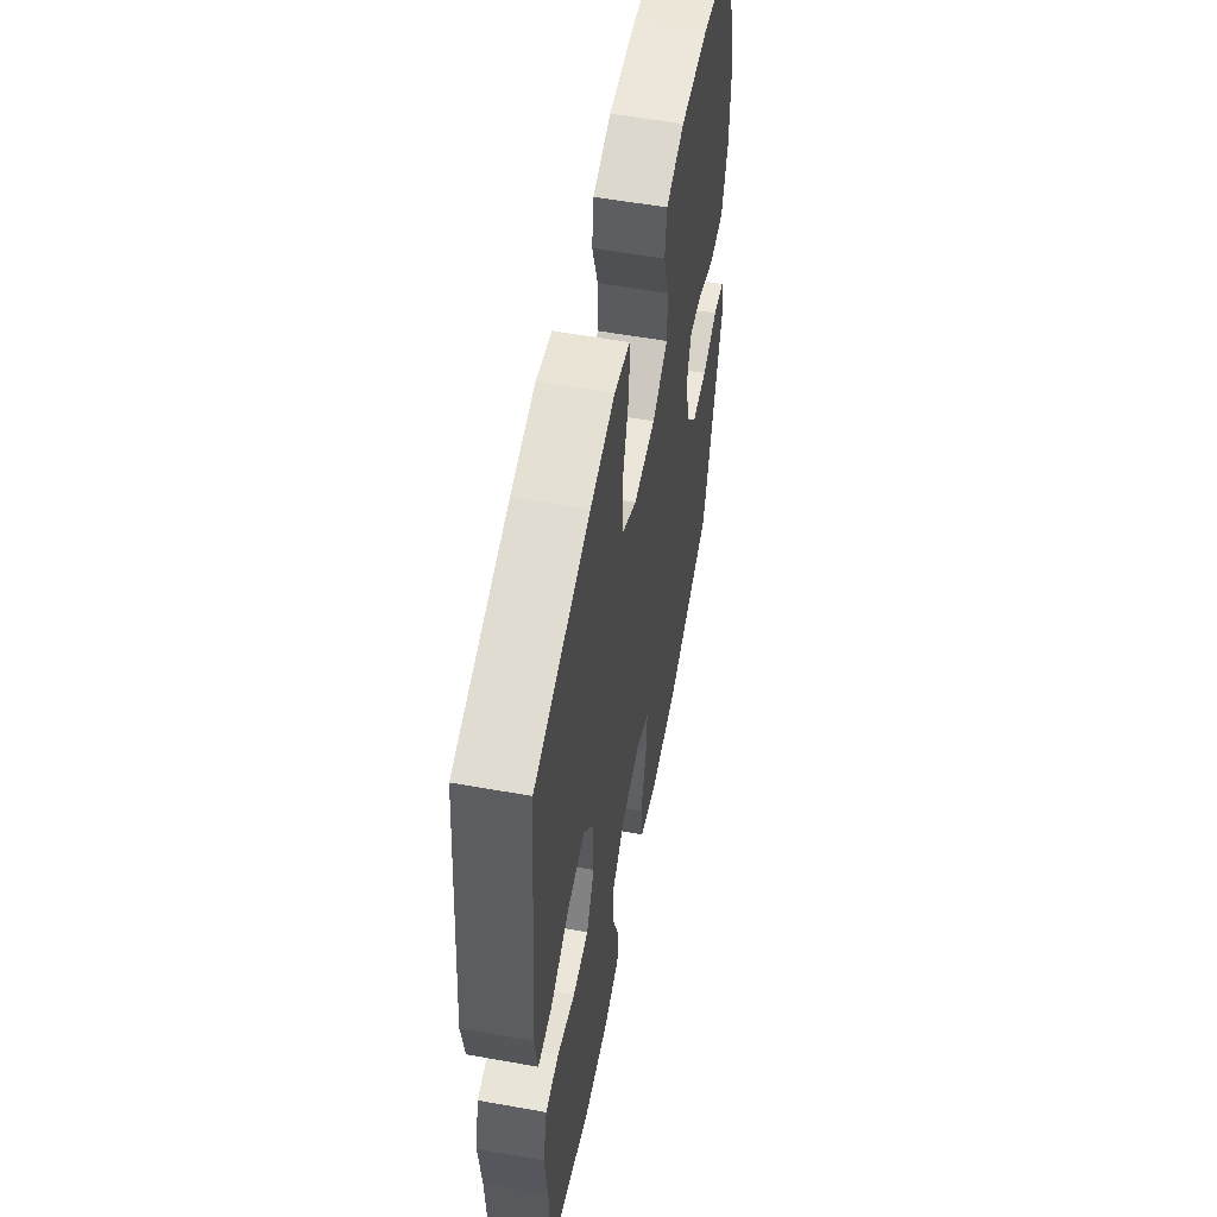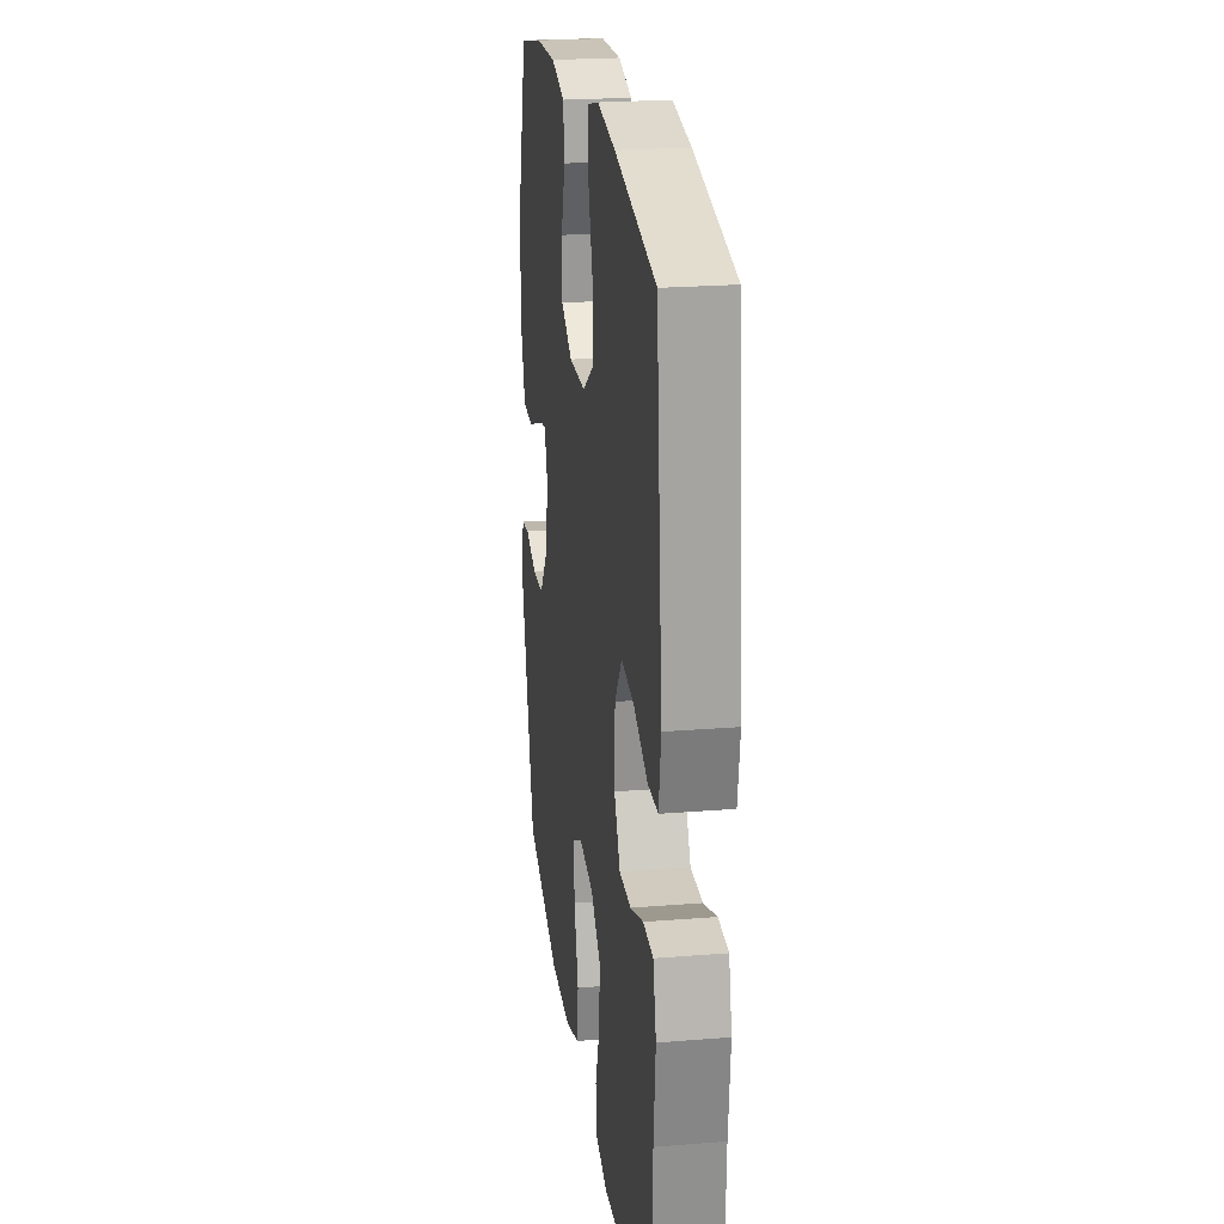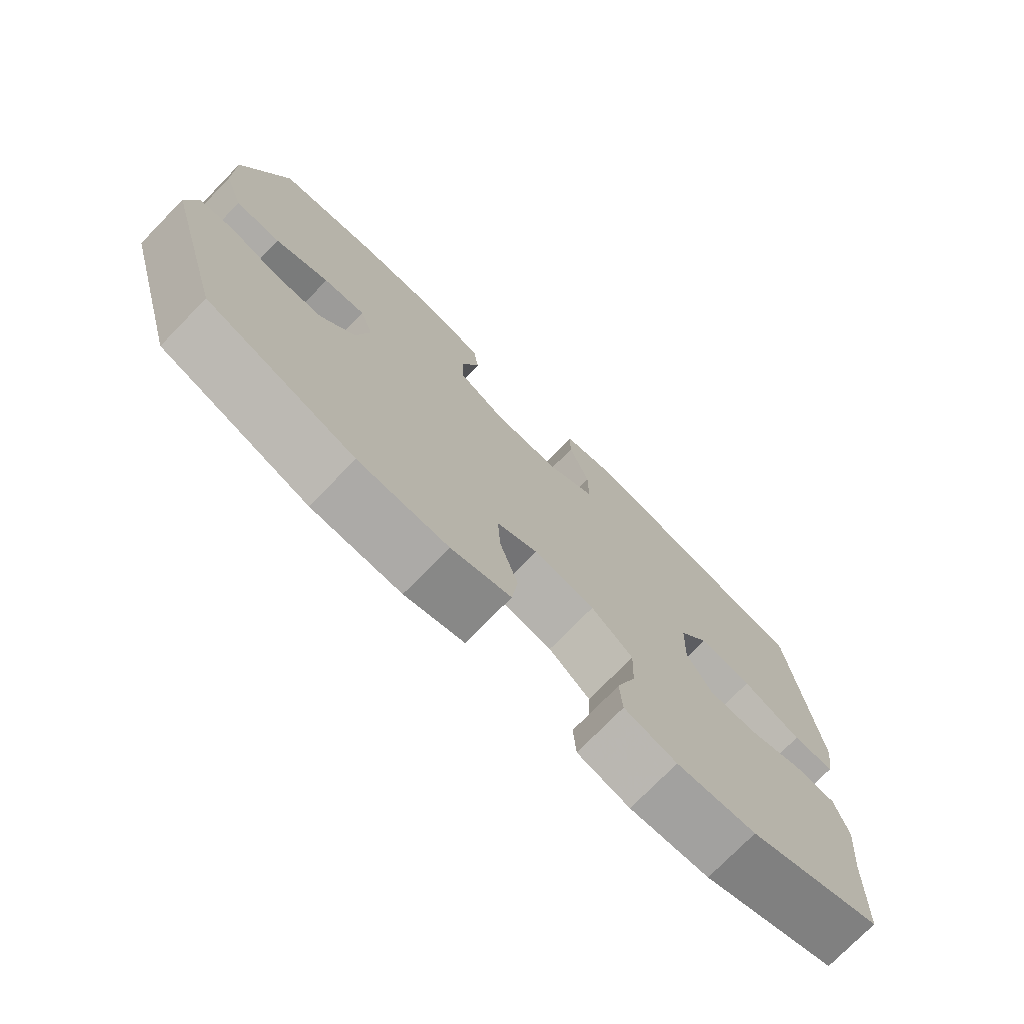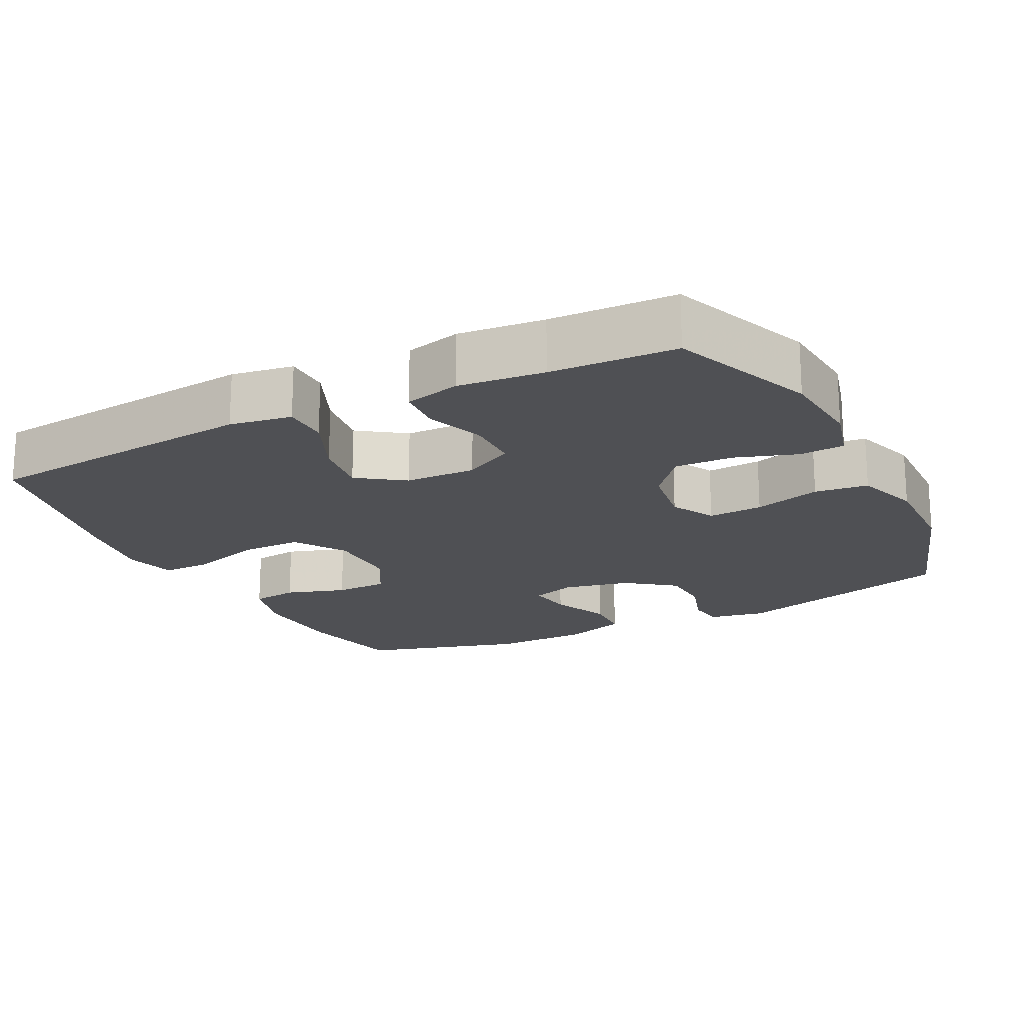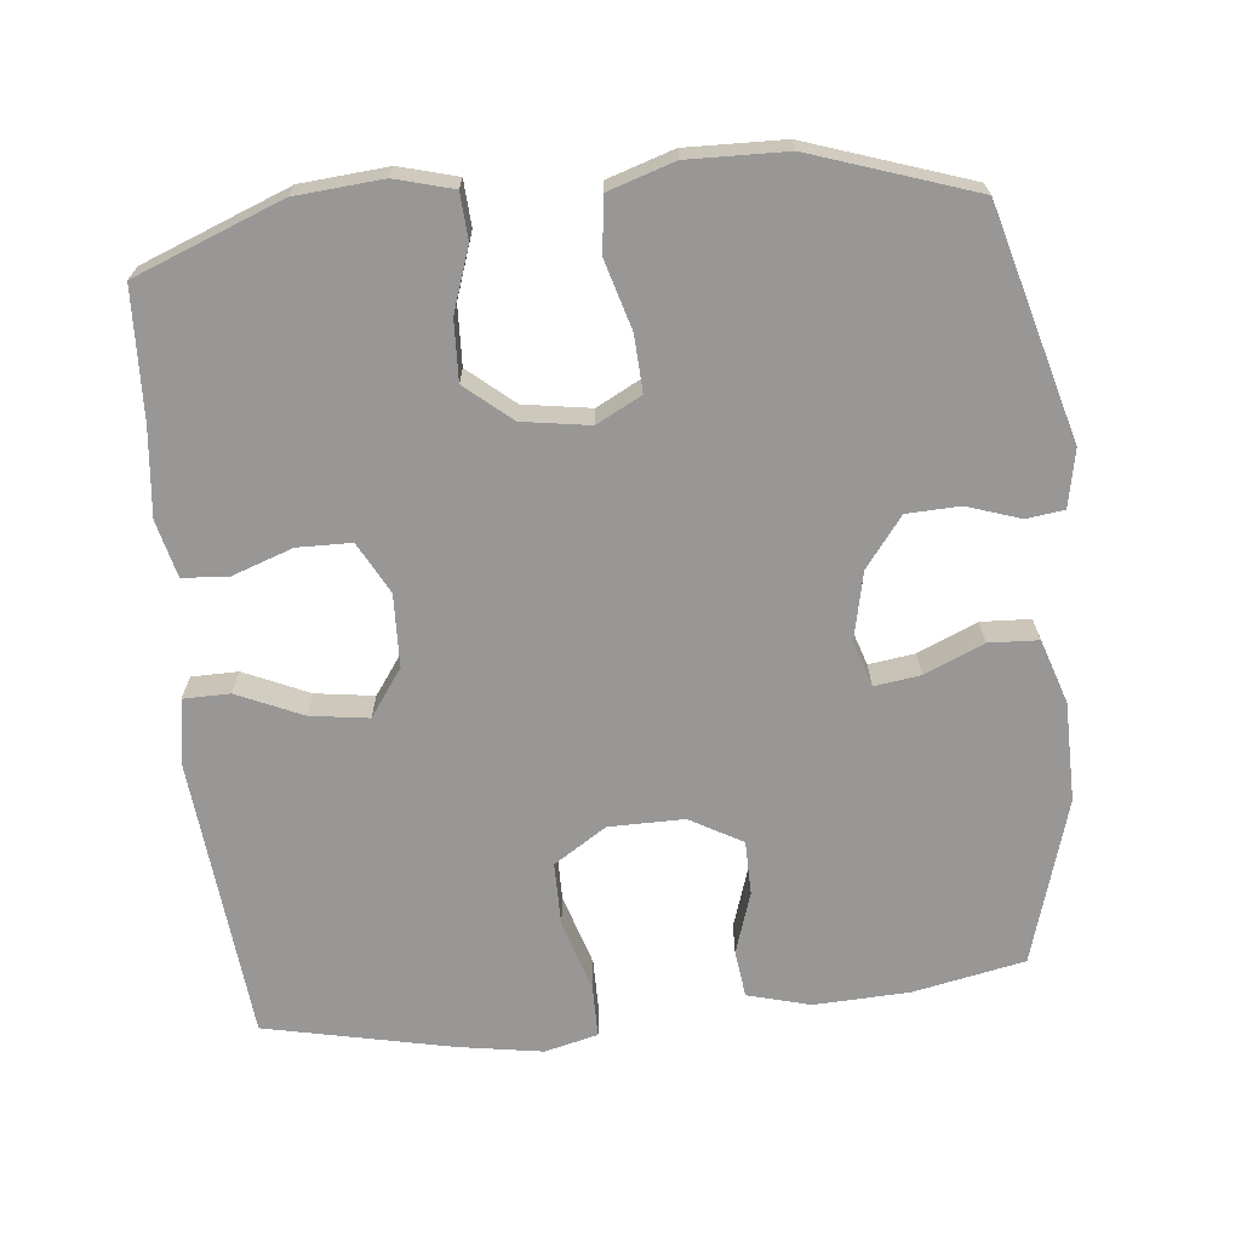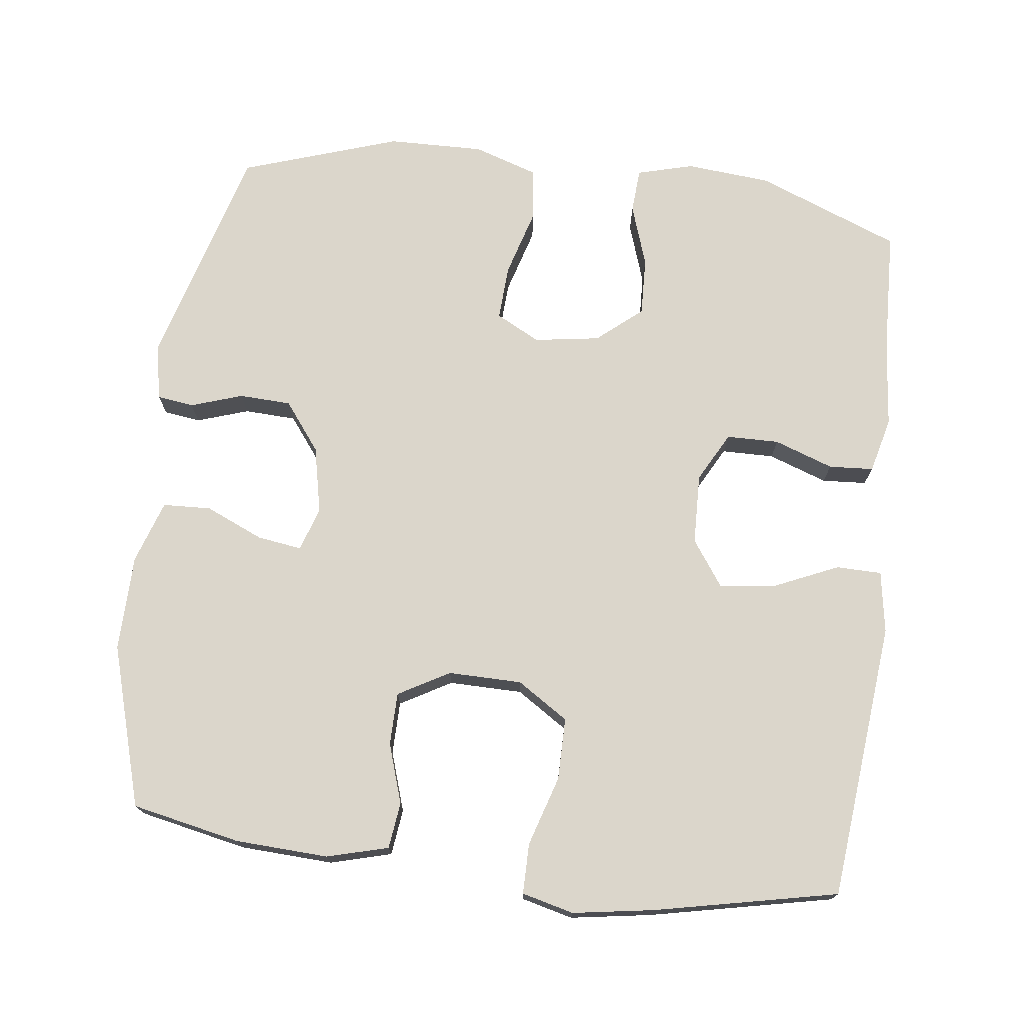
<metadata>
{"format":"obj","ext":"obj","renderer":"f3d","projection":"perspective","resolution":1024,"background":"white","views":[{"elev":56.4,"azim":100.6,"up":"+Z"},{"elev":22.6,"azim":82.1,"up":"+Z"},{"elev":-75.3,"azim":-44.3,"up":"+Z"},{"elev":-19.1,"azim":117.0,"up":"+Y"},{"elev":-68.3,"azim":-174.3,"up":"+Y"},{"elev":73.6,"azim":7.1,"up":"+Y"}]}
</metadata>
<code>
v 0.5 0.07 -0.5
v 0.301 0.07 -0.578
v 0.183 0.07 -0.588
v 0.105 0.07 -0.567
v 0.101 0.07 -0.505
v 0.13 0.07 -0.419
v 0.133 0.07 -0.338
v 0.071 0.07 -0.286
v -0.02 0.07 -0.272
v -0.081 0.07 -0.304
v -0.077 0.07 -0.38
v -0.05 0.07 -0.473
v -0.059 0.07 -0.547
v -0.148 0.07 -0.576
v -0.281 0.07 -0.573
v -0.5 0.07 -0.5
v -0.587 0.07 -0.189
v -0.572 0.07 -0.111
v -0.521 0.07 -0.104
v -0.449 0.07 -0.128
v -0.377 0.07 -0.125
v -0.326 0.07 -0.058
v -0.306 0.07 0.035
v -0.326 0.07 0.096
v -0.388 0.07 0.087
v -0.468 0.07 0.052
v -0.535 0.07 0.055
v -0.564 0.07 0.142
v -0.566 0.07 0.276
v -0.5 0.07 0.5
v -0.349 0.07 0.531
v -0.22 0.07 0.537
v -0.135 0.07 0.514
v -0.127 0.07 0.45
v -0.154 0.07 0.367
v -0.153 0.07 0.294
v -0.082 0.07 0.254
v 0.02 0.07 0.255
v 0.091 0.07 0.301
v 0.091 0.07 0.387
v 0.061 0.07 0.484
v 0.061 0.07 0.554
v 0.133 0.07 0.572
v 0.246 0.07 0.554
v 0.5 0.07 0.5
v 0.538 0.07 0.114
v 0.524 0.07 0.028
v 0.461 0.07 0.027
v 0.373 0.07 0.066
v 0.294 0.07 0.077
v 0.249 0.07 0.013
v 0.246 0.07 -0.085
v 0.283 0.07 -0.154
v 0.356 0.07 -0.155
v 0.438 0.07 -0.126
v 0.5 0.07 -0.13
v 0.519 0.07 -0.207
v 0.507 0.07 -0.326
v 0.5 0 -0.5
v 0.301 0 -0.578
v 0.183 0 -0.588
v 0.105 0 -0.567
v 0.101 0 -0.505
v 0.13 0 -0.419
v 0.133 0 -0.338
v 0.071 0 -0.286
v -0.02 0 -0.272
v -0.081 0 -0.304
v -0.077 0 -0.38
v -0.05 0 -0.473
v -0.059 0 -0.547
v -0.148 0 -0.576
v -0.281 0 -0.573
v -0.5 0 -0.5
v -0.587 0 -0.189
v -0.572 0 -0.111
v -0.521 0 -0.104
v -0.449 0 -0.128
v -0.377 0 -0.125
v -0.326 0 -0.058
v -0.306 0 0.035
v -0.326 0 0.096
v -0.388 0 0.087
v -0.468 0 0.052
v -0.535 0 0.055
v -0.564 0 0.142
v -0.566 0 0.276
v -0.5 0 0.5
v -0.349 0 0.531
v -0.22 0 0.537
v -0.135 0 0.514
v -0.127 0 0.45
v -0.154 0 0.367
v -0.153 0 0.294
v -0.082 0 0.254
v 0.02 0 0.255
v 0.091 0 0.301
v 0.091 0 0.387
v 0.061 0 0.484
v 0.061 0 0.554
v 0.133 0 0.572
v 0.246 0 0.554
v 0.5 0 0.5
v 0.538 0 0.114
v 0.524 0 0.028
v 0.461 0 0.027
v 0.373 0 0.066
v 0.294 0 0.077
v 0.249 0 0.013
v 0.246 0 -0.085
v 0.283 0 -0.154
v 0.356 0 -0.155
v 0.438 0 -0.126
v 0.5 0 -0.13
v 0.519 0 -0.207
v 0.507 0 -0.326
f 55 56 57 58
f 54 55 58 1
f 53 54 1 2
f 52 53 2 3
f 51 52 3 4
f 46 47 48 49
f 46 49 50
f 45 46 50
f 44 45 50 51
f 40 41 42 43
f 39 40 43 44
f 32 33 34 35
f 32 35 36
f 31 32 36
f 30 31 36
f 29 30 36
f 28 29 36 37
f 25 26 27 28
f 24 25 28 37
f 17 18 19 20
f 17 20 21
f 16 17 21
f 15 16 21 22
f 11 12 13 14
f 10 11 14 15
f 4 5 6
f 51 4 6
f 51 6 7
f 39 44 51 7
f 38 39 7 8
f 23 24 37 38
f 23 38 8 9
f 10 15 22 23
f 9 10 23
f 116 115 114 113
f 59 116 113 112
f 60 59 112 111
f 61 60 111 110
f 62 61 110 109
f 107 106 105 104
f 108 107 104
f 108 104 103
f 109 108 103 102
f 101 100 99 98
f 102 101 98 97
f 93 92 91 90
f 94 93 90
f 94 90 89
f 94 89 88
f 94 88 87
f 95 94 87 86
f 86 85 84 83
f 95 86 83 82
f 78 77 76 75
f 79 78 75
f 79 75 74
f 80 79 74 73
f 72 71 70 69
f 73 72 69 68
f 64 63 62
f 64 62 109
f 65 64 109
f 65 109 102 97
f 66 65 97 96
f 96 95 82 81
f 67 66 96 81
f 81 80 73 68
f 81 68 67
f 1 59 60 2
f 2 60 61 3
f 3 61 62 4
f 4 62 63 5
f 5 63 64 6
f 6 64 65 7
f 7 65 66 8
f 8 66 67 9
f 9 67 68 10
f 10 68 69 11
f 11 69 70 12
f 12 70 71 13
f 13 71 72 14
f 14 72 73 15
f 15 73 74 16
f 16 74 75 17
f 17 75 76 18
f 18 76 77 19
f 19 77 78 20
f 20 78 79 21
f 21 79 80 22
f 22 80 81 23
f 23 81 82 24
f 24 82 83 25
f 25 83 84 26
f 26 84 85 27
f 27 85 86 28
f 28 86 87 29
f 29 87 88 30
f 30 88 89 31
f 31 89 90 32
f 32 90 91 33
f 33 91 92 34
f 34 92 93 35
f 35 93 94 36
f 36 94 95 37
f 37 95 96 38
f 38 96 97 39
f 39 97 98 40
f 40 98 99 41
f 41 99 100 42
f 42 100 101 43
f 43 101 102 44
f 44 102 103 45
f 45 103 104 46
f 46 104 105 47
f 47 105 106 48
f 48 106 107 49
f 49 107 108 50
f 50 108 109 51
f 51 109 110 52
f 52 110 111 53
f 53 111 112 54
f 54 112 113 55
f 55 113 114 56
f 56 114 115 57
f 57 115 116 58
f 58 116 59 1

</code>
